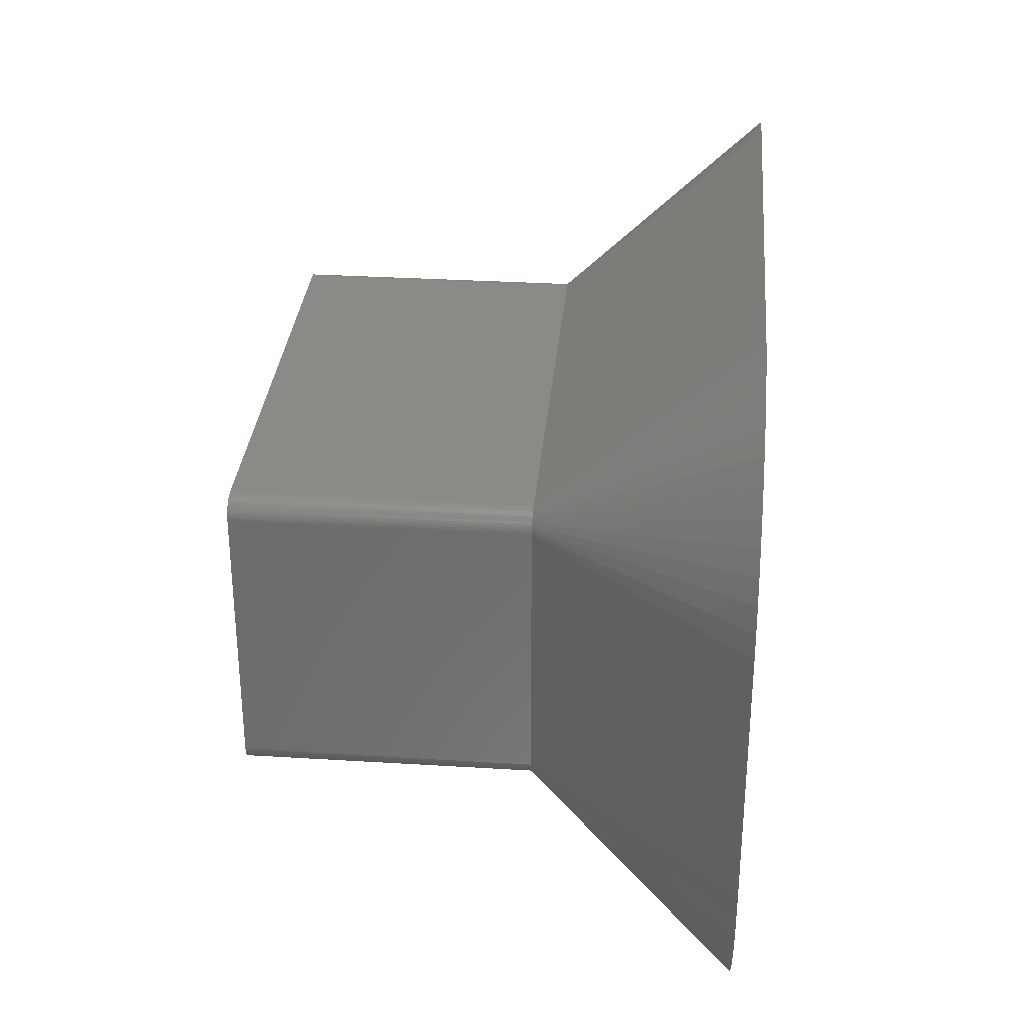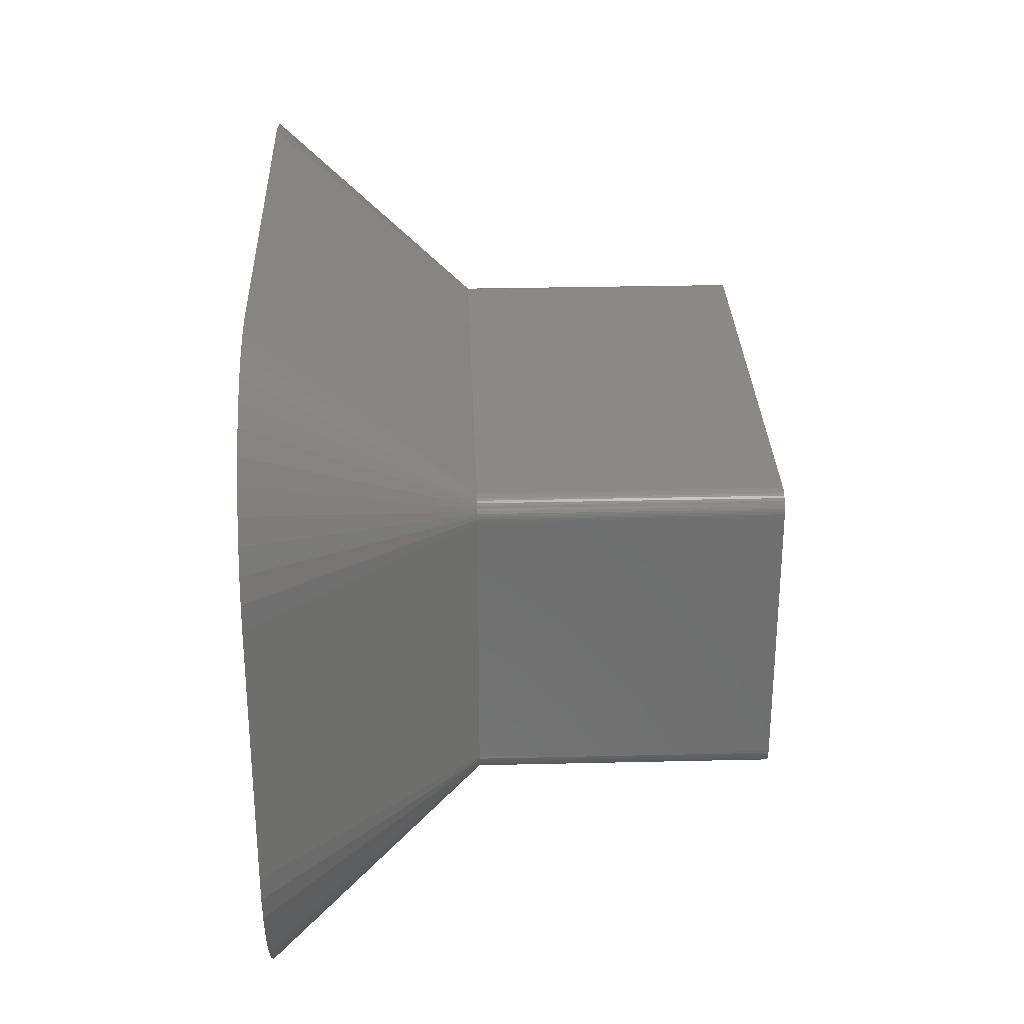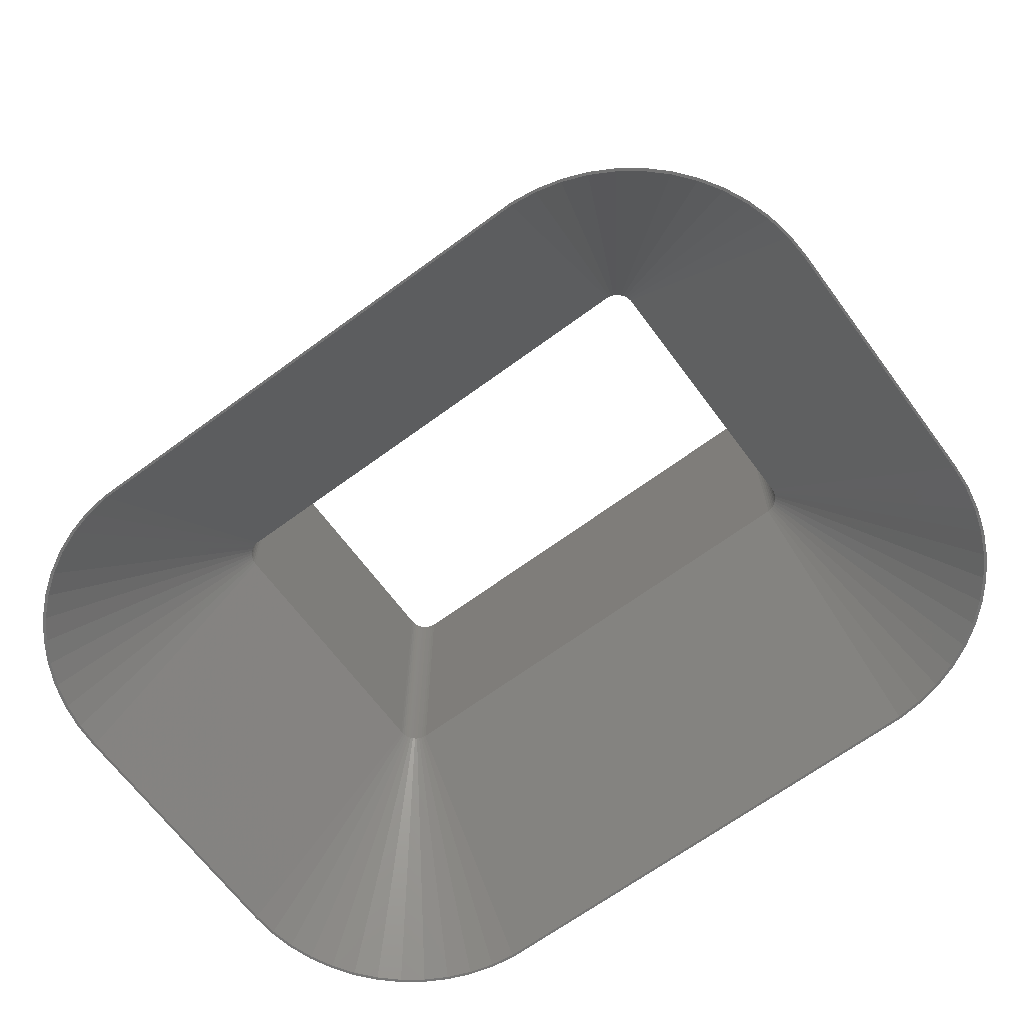
<metadata>
{"format":"stl","ext":"stl","renderer":"f3d","projection":"perspective","resolution":1024,"background":"white","views":[{"elev":31.5,"azim":95.0,"up":"+Y"},{"elev":29.2,"azim":-92.0,"up":"+Y"},{"elev":-66.5,"azim":36.5,"up":"+Z"}]}
</metadata>
<code>
# stl→obj: 364 verts, 728 faces
v 105.9 44.93 0
v 62.34 33.74 50
v 107.1 38.77 0
v 101.3 56.59 0
v 62.15 34.34 50
v 104 50.91 0
v 61.9 32.2 50
v 62.2 32.2 50
v 62.16 32.83 50
v 62.2 -32.2 50
v 61.86 32.79 50
v 62.04 33.44 50
v 61.9 -32.2 50
v 62.16 -32.83 50
v 61.75 33.37 50
v 61.85 34.04 50
v 61.57 33.93 50
v 61.58 34.61 50
v 61.32 34.46 50
v 61.25 35.14 50
v 61 34.96 50
v 60.84 35.62 50
v 60.63 35.42 50
v 60.39 36.05 50
v 60.2 35.82 50
v 59.88 36.42 50
v 59.72 36.17 50
v 59.33 36.72 50
v 59.2 36.45 50
v 58.75 36.96 50
v 58.65 36.67 50
v 58.14 37.11 50
v 58.08 36.82 50
v 57.51 37.19 50
v 57.5 36.89 50
v -57.5 36.89 50
v -57.51 37.19 50
v -58.08 36.82 50
v -58.14 37.11 50
v -58.65 36.67 50
v -58.75 36.96 50
v -59.2 36.45 50
v -59.33 36.72 50
v -59.72 36.17 50
v -59.88 36.42 50
v -60.2 35.82 50
v -60.39 36.05 50
v -60.63 35.42 50
v -60.84 35.62 50
v -61 34.96 50
v -61.25 35.14 50
v -61.32 34.46 50
v -61.58 34.61 50
v -61.57 33.93 50
v -61.85 34.04 50
v -61.75 33.37 50
v -62.04 33.44 50
v -61.86 32.79 50
v -62.16 32.83 50
v -61.9 32.2 50
v 61.86 -32.79 50
v 62.04 -33.44 50
v 61.75 -33.37 50
v 61.85 -34.04 50
v 61.57 -33.93 50
v 61.58 -34.61 50
v 61.32 -34.46 50
v 61.25 -35.14 50
v 61 -34.96 50
v 60.84 -35.62 50
v 60.63 -35.42 50
v 60.39 -36.05 50
v 60.2 -35.82 50
v 59.88 -36.42 50
v 59.72 -36.17 50
v 59.33 -36.72 50
v 59.2 -36.45 50
v 58.75 -36.96 50
v 58.65 -36.67 50
v 58.14 -37.11 50
v 58.08 -36.82 50
v 57.51 -37.19 50
v 57.5 -36.89 50
v -57.5 -36.89 50
v -57.51 -37.19 50
v -58.08 -36.82 50
v -58.14 -37.11 50
v -58.65 -36.67 50
v -58.75 -36.96 50
v -59.2 -36.45 50
v -59.33 -36.72 50
v -59.72 -36.17 50
v -59.88 -36.42 50
v -60.2 -35.82 50
v -60.39 -36.05 50
v -60.63 -35.42 50
v -60.84 -35.62 50
v -61 -34.96 50
v -61.25 -35.14 50
v -61.32 -34.46 50
v -61.58 -34.61 50
v -61.57 -33.93 50
v -61.85 -34.04 50
v -61.75 -33.37 50
v -62.04 -33.44 50
v -61.86 -32.79 50
v -62.16 -32.83 50
v -61.9 -32.2 50
v -62.2 32.2 50
v -62.2 -32.2 50
v 66.87 81.61 0
v 58.44 37.41 50
v 59.05 37.26 50
v 62.5 -32.5 50
v 107.5 32.5 0
v 62.5 32.5 50
v 107.5 -32.5 0
v 60.64 82.4 0
v -57.81 37.49 50
v 57.81 37.49 50
v -60.64 82.4 0
v 62.46 33.13 50
v -62.5 -32.5 50
v -107.1 -38.77 0
v -62.46 -33.13 50
v -60.18 36.72 50
v -84.29 74.72 0
v -60.69 36.35 50
v 97.95 61.89 0
v 61.55 35.44 50
v 61.88 34.91 50
v 61.55 -35.44 50
v 61.14 -35.92 50
v 97.95 -61.89 0
v 107.1 -38.77 0
v -61.88 34.91 50
v -101.3 56.59 0
v -62.15 34.34 50
v -104 50.91 0
v -105.9 44.93 0
v -62.34 33.74 50
v -107.5 -32.5 0
v -58.44 -37.41 50
v -66.87 -81.61 0
v -60.64 -82.4 0
v -89.37 71.03 0
v -66.87 81.61 0
v -58.44 37.41 50
v -72.95 80.05 0
v -59.05 37.26 50
v 78.79 77.74 0
v 59.63 37.02 50
v 105.9 -44.93 0
v 62.34 -33.74 50
v 104 -50.91 0
v 93.95 -66.73 0
v 89.37 -71.03 0
v -97.95 61.89 0
v -61.55 35.44 50
v -62.5 32.5 50
v -107.5 32.5 0
v 106.5 -38.43 0
v 106.9 -32.2 0
v 106.9 32.2 0
v 105.3 -44.56 0
v 103.4 -50.5 0
v 100.8 -56.14 0
v 101.3 -56.59 0
v 97.41 -61.41 0
v 93.43 -66.22 0
v 88.88 -70.49 0
v 84.29 -74.72 0
v 83.83 -74.16 0
v 78.79 -77.74 0
v 78.36 -77.17 0
v 72.95 -80.05 0
v 72.56 -79.47 0
v 66.87 -81.61 0
v 66.51 -81.02 0
v 60.64 -82.4 0
v 60.32 -81.8 0
v -60.32 -81.8 0
v -66.51 -81.02 0
v -72.56 -79.47 0
v -72.95 -80.05 0
v -78.36 -77.17 0
v -78.79 -77.74 0
v -83.83 -74.16 0
v -84.29 -74.72 0
v -88.88 -70.49 0
v -89.37 -71.03 0
v -93.43 -66.22 0
v -93.95 -66.73 0
v -97.95 -61.89 0
v -97.41 -61.41 0
v -101.3 -56.59 0
v -100.8 -56.14 0
v -104 -50.91 0
v -103.4 -50.5 0
v -105.9 -44.93 0
v -105.3 -44.56 0
v -106.5 -38.43 0
v -106.9 -32.2 0
v 106.5 38.43 0
v 105.3 44.56 0
v 103.4 50.5 0
v 100.8 56.14 0
v 97.41 61.41 0
v 93.43 66.22 0
v 93.95 66.73 0
v 89.37 71.03 0
v 88.88 70.49 0
v 84.29 74.72 0
v 83.83 74.16 0
v 78.36 77.17 0
v 72.95 80.05 0
v 72.56 79.47 0
v 66.51 81.02 0
v 60.32 81.8 0
v -60.32 81.8 0
v -66.51 81.02 0
v -72.56 79.47 0
v -78.36 77.17 0
v -78.79 77.74 0
v -83.83 74.16 0
v -88.88 70.49 0
v -93.43 66.22 0
v -93.95 66.73 0
v -97.41 61.41 0
v -100.8 56.14 0
v -103.4 50.5 0
v -105.3 44.56 0
v -107.1 38.77 0
v -106.5 38.43 0
v -106.9 32.2 0
v -61.55 -35.44 50
v -61.14 -35.92 50
v -60.69 -36.35 50
v -59.05 -37.26 50
v 57.81 -37.49 50
v -57.81 -37.49 50
v -61.14 35.92 50
v 60.18 36.72 50
v 60.69 36.35 50
v 61.14 35.92 50
v 62.15 -34.34 50
v 60.69 -36.35 50
v 60.18 -36.72 50
v -62.34 -33.74 50
v -62.15 -34.34 50
v -61.88 -34.91 50
v -59.63 -37.02 50
v 58.44 -37.41 50
v 59.05 -37.26 50
v 59.63 -37.02 50
v -59.63 37.02 50
v 62.46 -33.13 50
v 61.88 -34.91 50
v -60.18 -36.72 50
v -62.46 33.13 50
v -62.15 34.34 120
v -62.34 33.74 120
v -57.81 37.49 120
v 57.81 37.49 120
v 62.16 32.83 120
v 62.5 32.5 120
v 62.46 33.13 120
v 62.2 32.2 120
v 62.5 -32.5 120
v 62.04 33.44 120
v 62.34 33.74 120
v 62.2 -32.2 120
v 62.16 -32.83 120
v 61.85 34.04 120
v 62.15 34.34 120
v 61.58 34.61 120
v 61.88 34.91 120
v 61.25 35.14 120
v 61.55 35.44 120
v 60.84 35.62 120
v 61.14 35.92 120
v 60.69 36.35 120
v 60.39 36.05 120
v 60.18 36.72 120
v 59.88 36.42 120
v 59.63 37.02 120
v 59.33 36.72 120
v 59.05 37.26 120
v 58.75 36.96 120
v 58.44 37.41 120
v 58.14 37.11 120
v 57.51 37.19 120
v -57.51 37.19 120
v -58.14 37.11 120
v -58.44 37.41 120
v -58.75 36.96 120
v -59.05 37.26 120
v -59.33 36.72 120
v -59.63 37.02 120
v -59.88 36.42 120
v -60.18 36.72 120
v -60.39 36.05 120
v -60.69 36.35 120
v -60.84 35.62 120
v -61.14 35.92 120
v -61.55 35.44 120
v -61.25 35.14 120
v -61.88 34.91 120
v -61.58 34.61 120
v -61.85 34.04 120
v -62.04 33.44 120
v -62.46 33.13 120
v -62.5 32.5 120
v -62.16 32.83 120
v 62.46 -33.13 120
v 62.04 -33.44 120
v 62.34 -33.74 120
v 61.85 -34.04 120
v 62.15 -34.34 120
v 61.58 -34.61 120
v 61.88 -34.91 120
v 61.25 -35.14 120
v 61.55 -35.44 120
v 60.84 -35.62 120
v 61.14 -35.92 120
v 60.69 -36.35 120
v 60.39 -36.05 120
v 60.18 -36.72 120
v 59.88 -36.42 120
v 59.63 -37.02 120
v 59.33 -36.72 120
v 59.05 -37.26 120
v 58.75 -36.96 120
v 58.44 -37.41 120
v 58.14 -37.11 120
v 57.81 -37.49 120
v 57.51 -37.19 120
v -57.51 -37.19 120
v -57.81 -37.49 120
v -58.14 -37.11 120
v -58.44 -37.41 120
v -58.75 -36.96 120
v -59.05 -37.26 120
v -59.33 -36.72 120
v -59.63 -37.02 120
v -59.88 -36.42 120
v -60.18 -36.72 120
v -60.39 -36.05 120
v -60.69 -36.35 120
v -60.84 -35.62 120
v -61.14 -35.92 120
v -61.55 -35.44 120
v -61.25 -35.14 120
v -61.88 -34.91 120
v -61.58 -34.61 120
v -62.15 -34.34 120
v -61.85 -34.04 120
v -62.34 -33.74 120
v -62.04 -33.44 120
v -62.46 -33.13 120
v -62.16 -32.83 120
v -62.5 -32.5 120
v -62.2 -32.2 120
v -62.2 32.2 120
f 1 2 3
f 4 5 6
f 7 8 9
f 8 7 10
f 11 9 12
f 13 10 7
f 10 13 14
f 9 11 7
f 15 12 16
f 12 15 11
f 17 16 18
f 16 17 15
f 18 19 17
f 20 19 18
f 20 21 19
f 22 21 20
f 22 23 21
f 24 23 22
f 24 25 23
f 26 25 24
f 26 27 25
f 28 27 26
f 28 29 27
f 30 29 28
f 30 31 29
f 32 31 30
f 32 33 31
f 34 33 32
f 34 35 33
f 34 36 35
f 37 36 34
f 37 38 36
f 39 38 37
f 39 40 38
f 41 40 39
f 41 42 40
f 43 42 41
f 43 44 42
f 45 44 43
f 45 46 44
f 47 46 45
f 47 48 46
f 49 48 47
f 49 50 48
f 51 50 49
f 51 52 50
f 53 52 51
f 52 53 54
f 55 54 53
f 54 55 56
f 57 56 55
f 56 57 58
f 58 59 60
f 59 58 57
f 61 14 13
f 14 61 62
f 63 62 61
f 62 63 64
f 65 64 63
f 64 65 66
f 67 66 65
f 67 68 66
f 69 68 67
f 69 70 68
f 71 70 69
f 71 72 70
f 73 72 71
f 73 74 72
f 75 74 73
f 75 76 74
f 77 76 75
f 77 78 76
f 79 78 77
f 79 80 78
f 81 80 79
f 81 82 80
f 83 82 81
f 84 82 83
f 84 85 82
f 86 85 84
f 86 87 85
f 88 87 86
f 88 89 87
f 90 89 88
f 90 91 89
f 92 91 90
f 92 93 91
f 94 93 92
f 94 95 93
f 96 95 94
f 96 97 95
f 98 97 96
f 98 99 97
f 100 99 98
f 101 100 102
f 100 101 99
f 103 102 104
f 102 103 101
f 105 104 106
f 107 106 108
f 104 105 103
f 60 109 108
f 60 59 109
f 110 108 109
f 107 108 110
f 106 107 105
f 111 112 113
f 6 2 1
f 114 115 116
f 115 114 117
f 118 119 120
f 119 118 121
f 3 122 116
f 123 124 125
f 126 127 128
f 129 130 4
f 4 131 5
f 4 130 131
f 3 116 115
f 132 133 134
f 117 114 135
f 136 137 138
f 139 140 141
f 123 142 124
f 143 144 145
f 127 146 128
f 121 147 148
f 147 149 150
f 118 112 111
f 118 120 112
f 151 113 152
f 153 154 155
f 156 133 157
f 158 137 159
f 142 160 161
f 160 142 123
f 162 117 135
f 117 163 115
f 164 115 163
f 117 162 163
f 165 135 153
f 135 165 162
f 166 153 155
f 153 166 165
f 167 155 168
f 155 167 166
f 169 168 134
f 168 169 167
f 170 134 156
f 134 170 169
f 157 170 156
f 157 171 170
f 172 171 157
f 172 173 171
f 174 173 172
f 174 175 173
f 176 175 174
f 176 177 175
f 178 177 176
f 178 179 177
f 180 179 178
f 180 181 179
f 180 182 181
f 145 182 180
f 145 183 182
f 144 183 145
f 144 184 183
f 185 184 144
f 185 186 184
f 187 186 185
f 187 188 186
f 189 188 187
f 189 190 188
f 191 190 189
f 191 192 190
f 193 192 191
f 194 192 193
f 192 194 195
f 196 195 194
f 195 196 197
f 198 197 196
f 197 198 199
f 200 199 198
f 199 200 201
f 124 201 200
f 202 142 203
f 142 202 124
f 201 124 202
f 204 115 164
f 115 204 3
f 205 3 204
f 3 205 1
f 206 1 205
f 1 206 6
f 207 6 206
f 6 207 4
f 208 4 207
f 4 208 129
f 209 129 208
f 129 209 210
f 209 211 210
f 212 211 209
f 212 213 211
f 214 213 212
f 214 151 213
f 215 151 214
f 215 216 151
f 217 216 215
f 217 111 216
f 218 111 217
f 218 118 111
f 219 118 218
f 220 118 219
f 220 121 118
f 221 121 220
f 221 147 121
f 222 147 221
f 222 149 147
f 223 149 222
f 223 224 149
f 225 224 223
f 225 127 224
f 226 127 225
f 226 146 127
f 227 146 226
f 227 228 146
f 158 227 229
f 227 158 228
f 137 229 230
f 229 137 158
f 139 230 231
f 230 139 137
f 140 231 232
f 231 140 139
f 233 232 234
f 232 233 140
f 161 234 235
f 203 142 235
f 161 235 142
f 234 161 233
f 236 194 237
f 237 191 238
f 239 185 144
f 145 240 241
f 240 145 180
f 143 145 241
f 128 146 242
f 149 224 150
f 148 147 150
f 213 152 243
f 151 152 213
f 213 244 211
f 211 244 245
f 216 113 151
f 6 5 2
f 154 246 155
f 155 246 168
f 135 154 153
f 247 248 172
f 134 133 156
f 137 139 138
f 146 228 242
f 228 158 242
f 233 161 160
f 249 198 250
f 250 196 251
f 250 198 196
f 252 187 239
f 252 189 187
f 178 253 180
f 254 253 178
f 172 255 174
f 119 121 148
f 150 224 256
f 224 127 256
f 213 243 244
f 211 245 210
f 111 113 216
f 3 2 122
f 168 132 134
f 257 154 135
f 114 257 135
f 242 158 159
f 125 124 249
f 249 200 198
f 249 124 200
f 236 196 194
f 239 144 143
f 239 187 185
f 238 191 189
f 255 254 174
f 157 247 172
f 133 247 157
f 256 127 126
f 210 245 129
f 129 245 130
f 258 132 168
f 246 258 168
f 138 139 141
f 237 194 193
f 251 196 236
f 238 189 259
f 259 189 252
f 253 240 180
f 174 254 176
f 176 254 178
f 248 255 172
f 159 137 136
f 140 233 141
f 237 193 191
f 141 233 260
f 260 233 160
f 229 50 230
f 40 42 222
f 220 35 36
f 35 220 219
f 92 186 188
f 208 207 21
f 108 235 60
f 235 108 203
f 163 162 61
f 181 84 83
f 84 181 182
f 204 164 11
f 219 218 35
f 221 38 222
f 58 60 235
f 90 88 184
f 98 195 197
f 71 170 73
f 13 163 61
f 84 182 183
f 163 7 164
f 7 163 13
f 164 7 11
f 209 208 21
f 215 214 27
f 227 50 229
f 231 54 232
f 50 52 230
f 56 58 232
f 86 183 184
f 100 98 197
f 102 199 201
f 108 106 203
f 77 177 79
f 177 179 81
f 205 204 11
f 215 27 29
f 218 33 35
f 220 36 221
f 38 40 222
f 223 44 225
f 222 42 223
f 230 54 231
f 52 54 230
f 234 58 235
f 232 58 234
f 54 56 232
f 86 84 183
f 88 86 184
f 98 192 195
f 104 102 201
f 106 201 202
f 169 170 69
f 179 181 83
f 79 177 81
f 206 205 17
f 207 206 17
f 212 209 25
f 217 215 29
f 36 38 221
f 42 44 223
f 44 46 225
f 225 46 226
f 94 188 190
f 102 197 199
f 106 104 201
f 106 202 203
f 61 165 63
f 162 165 61
f 166 167 65
f 63 165 65
f 173 175 75
f 65 167 67
f 81 179 83
f 75 175 77
f 207 19 21
f 205 11 15
f 205 15 17
f 217 29 31
f 217 31 33
f 218 217 33
f 46 48 227
f 226 46 227
f 94 92 188
f 98 96 192
f 96 94 192
f 94 190 192
f 102 100 197
f 73 173 75
f 165 166 65
f 167 169 69
f 67 167 69
f 175 177 77
f 209 21 23
f 207 17 19
f 48 50 227
f 92 90 186
f 90 184 186
f 171 173 73
f 170 171 73
f 69 170 71
f 214 212 25
f 214 25 27
f 209 23 25
f 141 261 138
f 261 141 262
f 120 263 264
f 263 120 119
f 265 266 267
f 266 268 269
f 270 267 271
f 272 269 268
f 273 269 272
f 266 265 268
f 274 271 275
f 267 270 265
f 276 275 277
f 271 274 270
f 275 276 274
f 278 277 279
f 277 278 276
f 280 279 281
f 279 280 278
f 282 280 281
f 282 283 280
f 284 283 282
f 284 285 283
f 286 285 284
f 286 287 285
f 288 287 286
f 288 289 287
f 290 289 288
f 290 291 289
f 264 291 290
f 264 292 291
f 264 293 292
f 263 293 264
f 263 294 293
f 295 294 263
f 295 296 294
f 297 296 295
f 297 298 296
f 299 298 297
f 299 300 298
f 301 300 299
f 301 302 300
f 303 302 301
f 303 304 302
f 305 304 303
f 306 304 305
f 304 306 307
f 308 307 306
f 307 308 309
f 261 309 308
f 309 261 310
f 262 310 261
f 310 262 311
f 312 311 262
f 313 314 312
f 311 312 314
f 269 273 315
f 316 315 273
f 315 316 317
f 318 317 316
f 317 318 319
f 320 319 318
f 319 320 321
f 322 321 320
f 321 322 323
f 324 323 322
f 323 324 325
f 324 326 325
f 327 326 324
f 327 328 326
f 329 328 327
f 329 330 328
f 331 330 329
f 331 332 330
f 333 332 331
f 333 334 332
f 335 334 333
f 335 336 334
f 337 336 335
f 338 336 337
f 338 339 336
f 340 339 338
f 340 341 339
f 342 341 340
f 342 343 341
f 344 343 342
f 344 345 343
f 346 345 344
f 346 347 345
f 348 347 346
f 348 349 347
f 350 349 348
f 350 351 349
f 352 350 353
f 350 352 351
f 354 353 355
f 356 355 357
f 353 354 352
f 358 357 359
f 355 356 354
f 360 359 361
f 362 361 363
f 357 358 356
f 364 313 363
f 314 313 364
f 362 363 313
f 361 362 360
f 359 360 358
f 245 282 281
f 282 245 244
f 240 334 336
f 334 240 253
f 241 336 339
f 336 241 240
f 271 5 275
f 5 271 2
f 160 312 260
f 312 160 313
f 113 290 288
f 290 113 112
f 267 2 271
f 2 267 122
f 247 325 326
f 325 247 133
f 269 116 266
f 116 269 114
f 252 343 345
f 343 252 239
f 123 313 160
f 313 123 362
f 128 305 303
f 305 128 242
f 138 308 136
f 308 138 261
f 260 262 141
f 262 260 312
f 277 130 279
f 130 277 131
f 266 122 267
f 122 266 116
f 119 295 263
f 295 119 148
f 315 114 269
f 114 315 257
f 143 339 341
f 339 143 241
f 251 356 250
f 356 251 354
f 150 299 297
f 299 150 256
f 159 305 242
f 305 159 306
f 279 245 281
f 245 279 130
f 275 131 277
f 131 275 5
f 152 288 286
f 288 152 113
f 112 264 290
f 264 112 120
f 319 154 317
f 154 319 246
f 317 257 315
f 257 317 154
f 239 341 343
f 341 239 143
f 237 349 351
f 349 237 238
f 148 297 295
f 297 148 150
f 136 306 159
f 306 136 308
f 243 286 284
f 286 243 152
f 244 284 282
f 284 244 243
f 254 330 332
f 330 254 255
f 248 326 328
f 326 248 247
f 325 132 323
f 132 325 133
f 259 345 347
f 345 259 252
f 249 360 125
f 360 249 358
f 125 362 123
f 362 125 360
f 238 347 349
f 347 238 259
f 236 354 251
f 354 236 352
f 237 352 236
f 352 237 351
f 126 303 301
f 303 126 128
f 256 301 299
f 301 256 126
f 253 332 334
f 332 253 254
f 255 328 330
f 328 255 248
f 323 258 321
f 258 323 132
f 321 246 319
f 246 321 258
f 250 358 249
f 358 250 356
f 311 55 310
f 55 311 57
f 37 292 293
f 292 37 34
f 80 337 335
f 337 80 82
f 82 338 337
f 338 82 85
f 361 110 363
f 110 361 107
f 12 274 16
f 274 12 270
f 95 350 348
f 350 95 97
f 364 59 314
f 59 364 109
f 32 289 291
f 289 32 30
f 28 285 287
f 285 28 26
f 9 270 12
f 270 9 265
f 45 298 300
f 298 45 43
f 47 300 302
f 300 47 45
f 10 268 8
f 268 10 272
f 89 344 342
f 344 89 91
f 363 109 364
f 109 363 110
f 310 53 309
f 53 310 55
f 314 57 311
f 57 314 59
f 34 291 292
f 291 34 32
f 30 287 289
f 287 30 28
f 8 265 9
f 265 8 268
f 39 293 294
f 293 39 37
f 14 272 10
f 272 14 273
f 85 340 338
f 340 85 87
f 355 103 357
f 103 355 101
f 43 296 298
f 296 43 41
f 49 302 304
f 302 49 47
f 307 49 304
f 49 307 51
f 26 283 285
f 283 26 24
f 20 280 22
f 280 20 278
f 64 316 62
f 316 64 318
f 62 273 14
f 273 62 316
f 87 342 340
f 342 87 89
f 91 346 344
f 346 91 93
f 93 348 346
f 348 93 95
f 41 294 296
f 294 41 39
f 309 51 307
f 51 309 53
f 24 280 283
f 280 24 22
f 18 278 20
f 278 18 276
f 16 276 18
f 276 16 274
f 76 333 331
f 333 76 78
f 74 331 329
f 331 74 76
f 70 327 324
f 327 70 72
f 66 318 64
f 318 66 320
f 70 322 68
f 322 70 324
f 359 107 361
f 107 359 105
f 353 101 355
f 101 353 99
f 350 99 353
f 99 350 97
f 78 335 333
f 335 78 80
f 72 329 327
f 329 72 74
f 68 320 66
f 320 68 322
f 357 105 359
f 105 357 103

</code>
